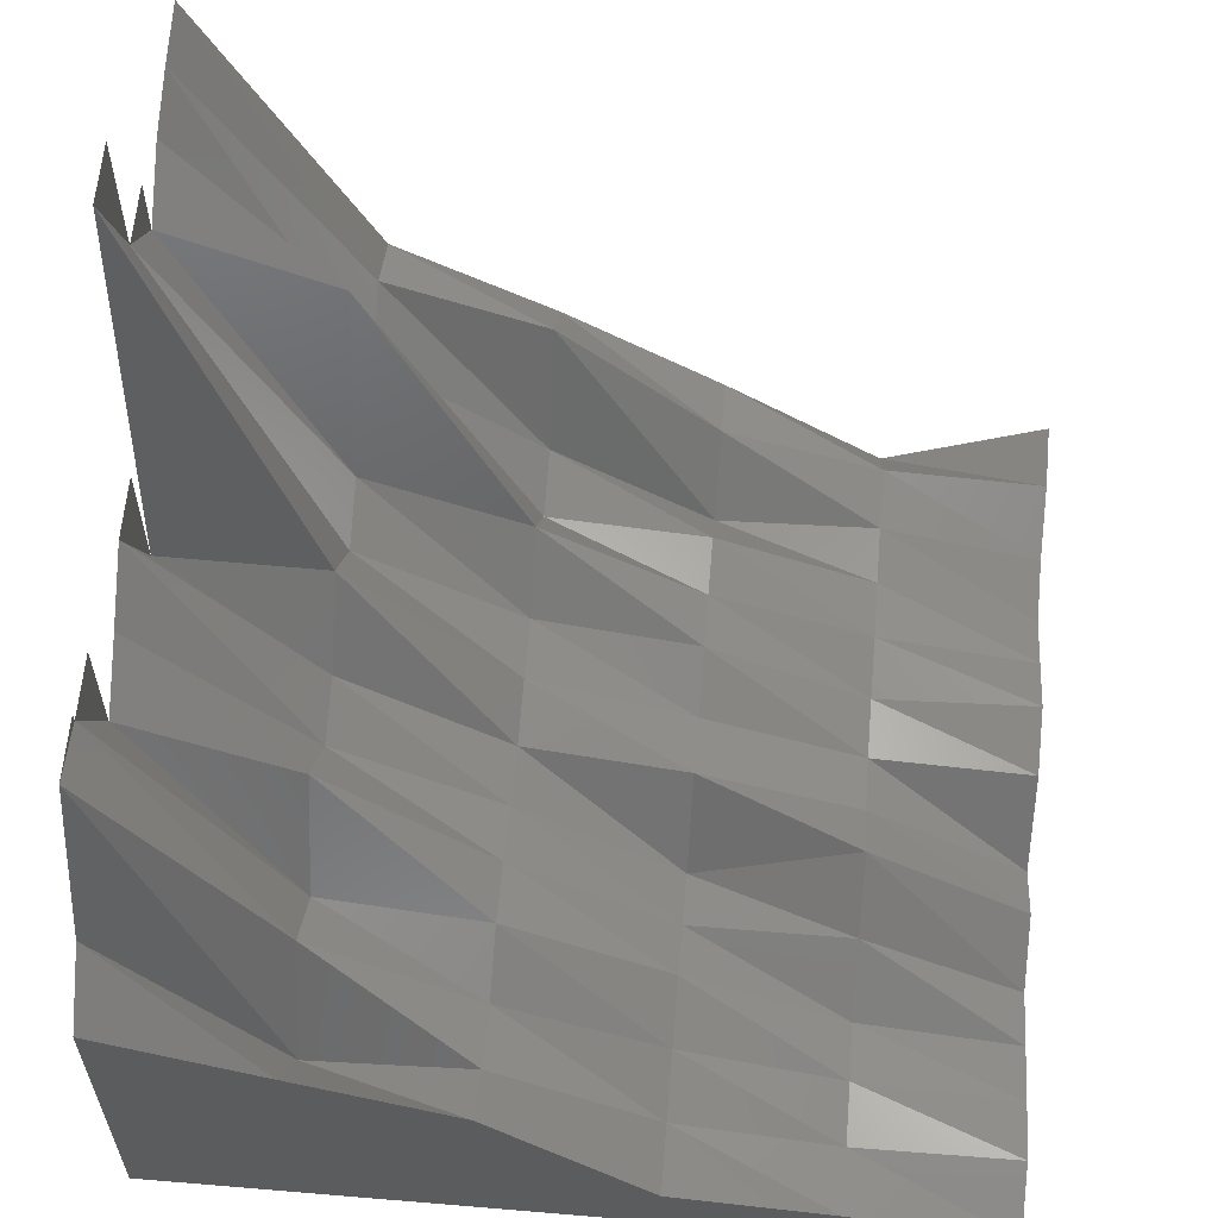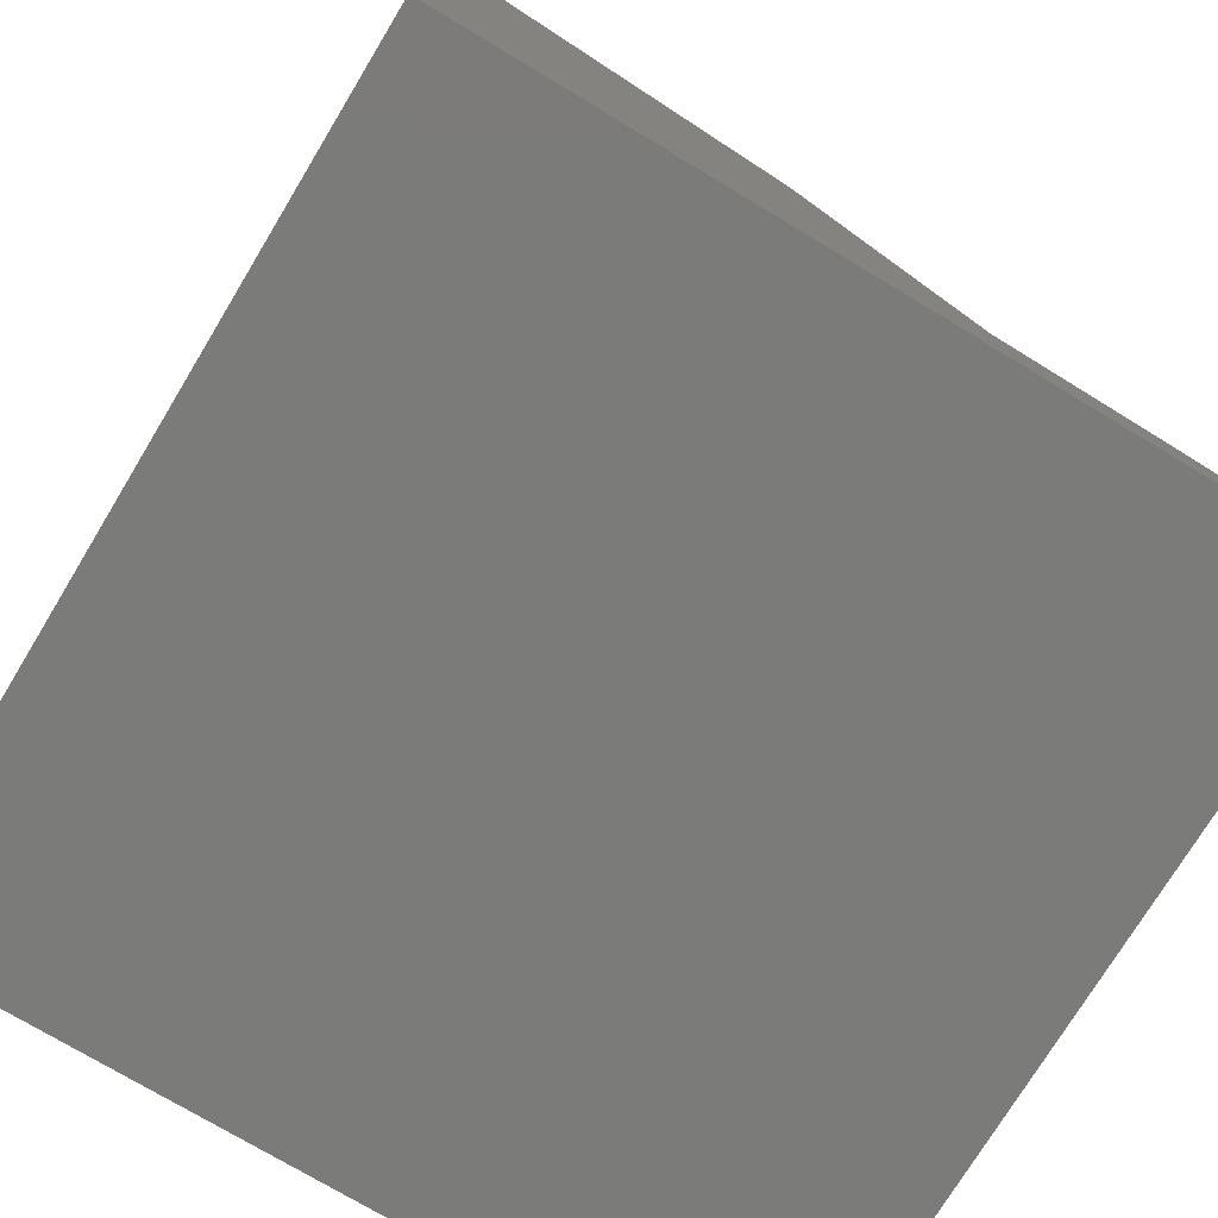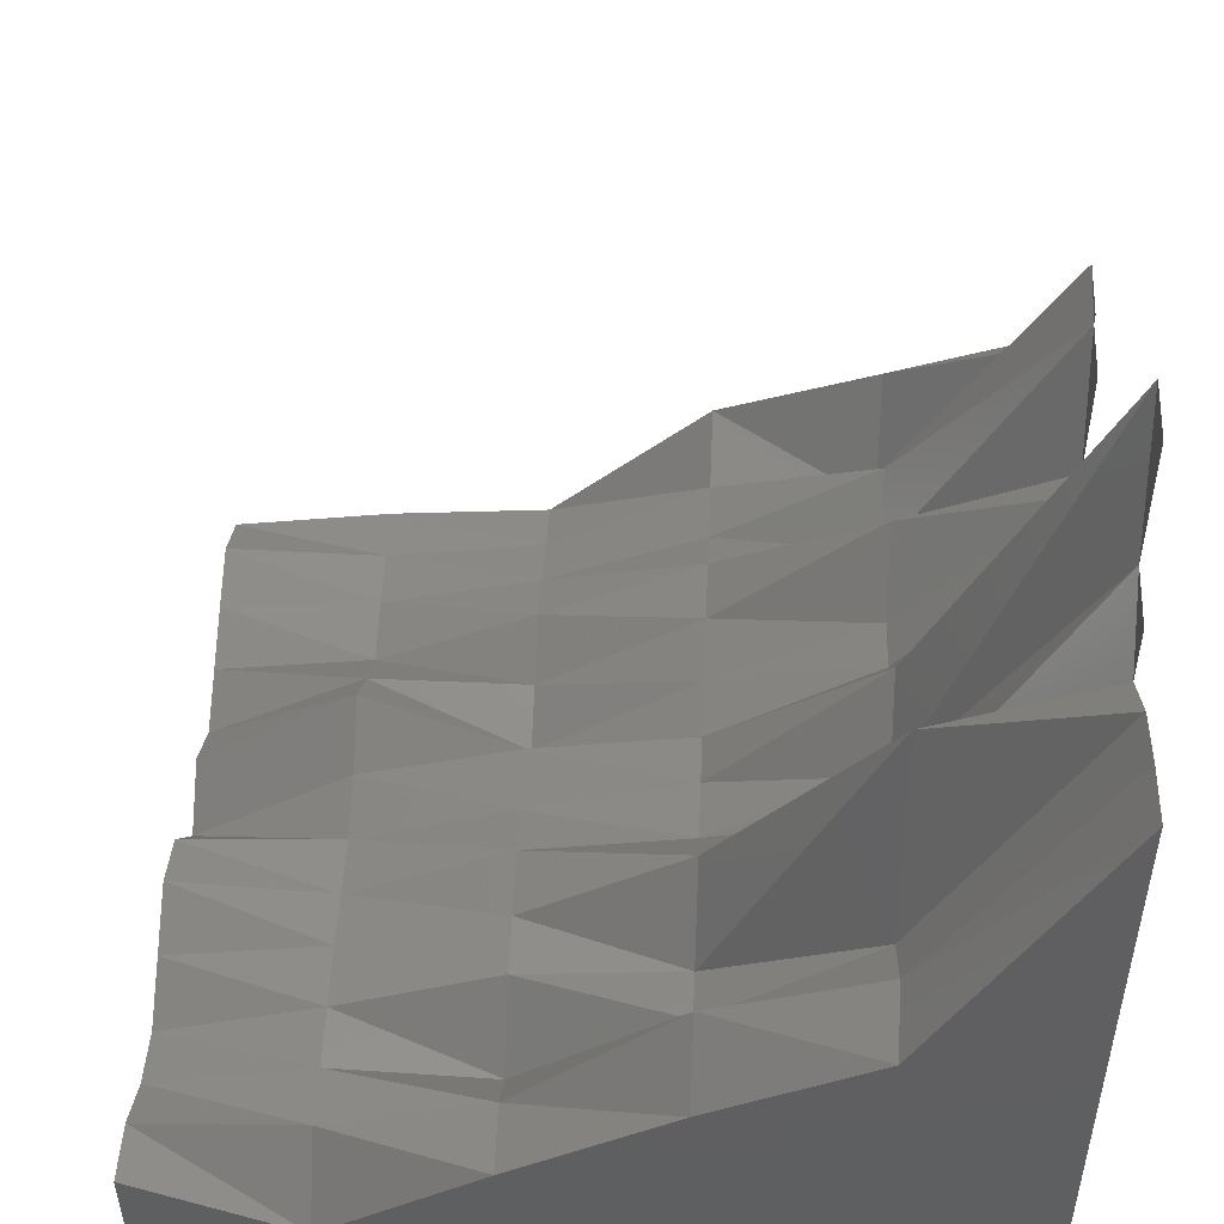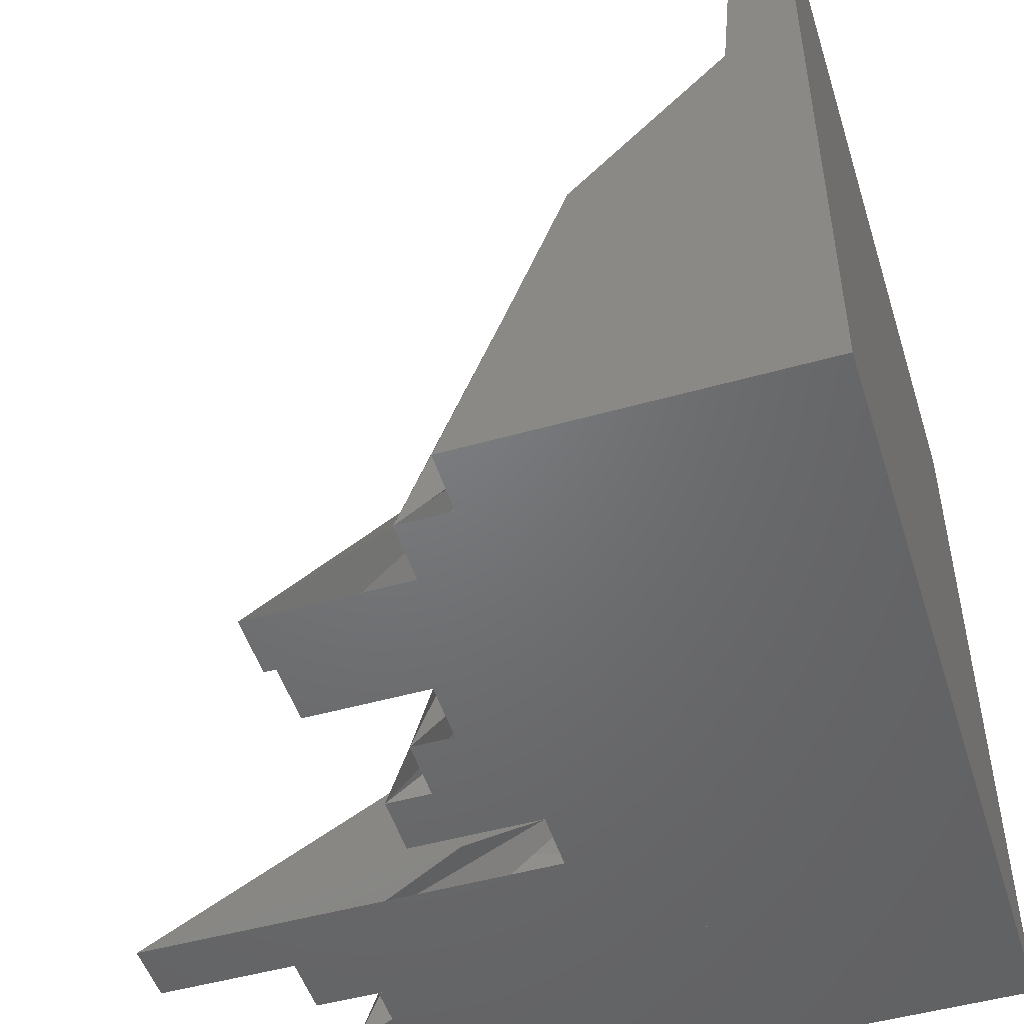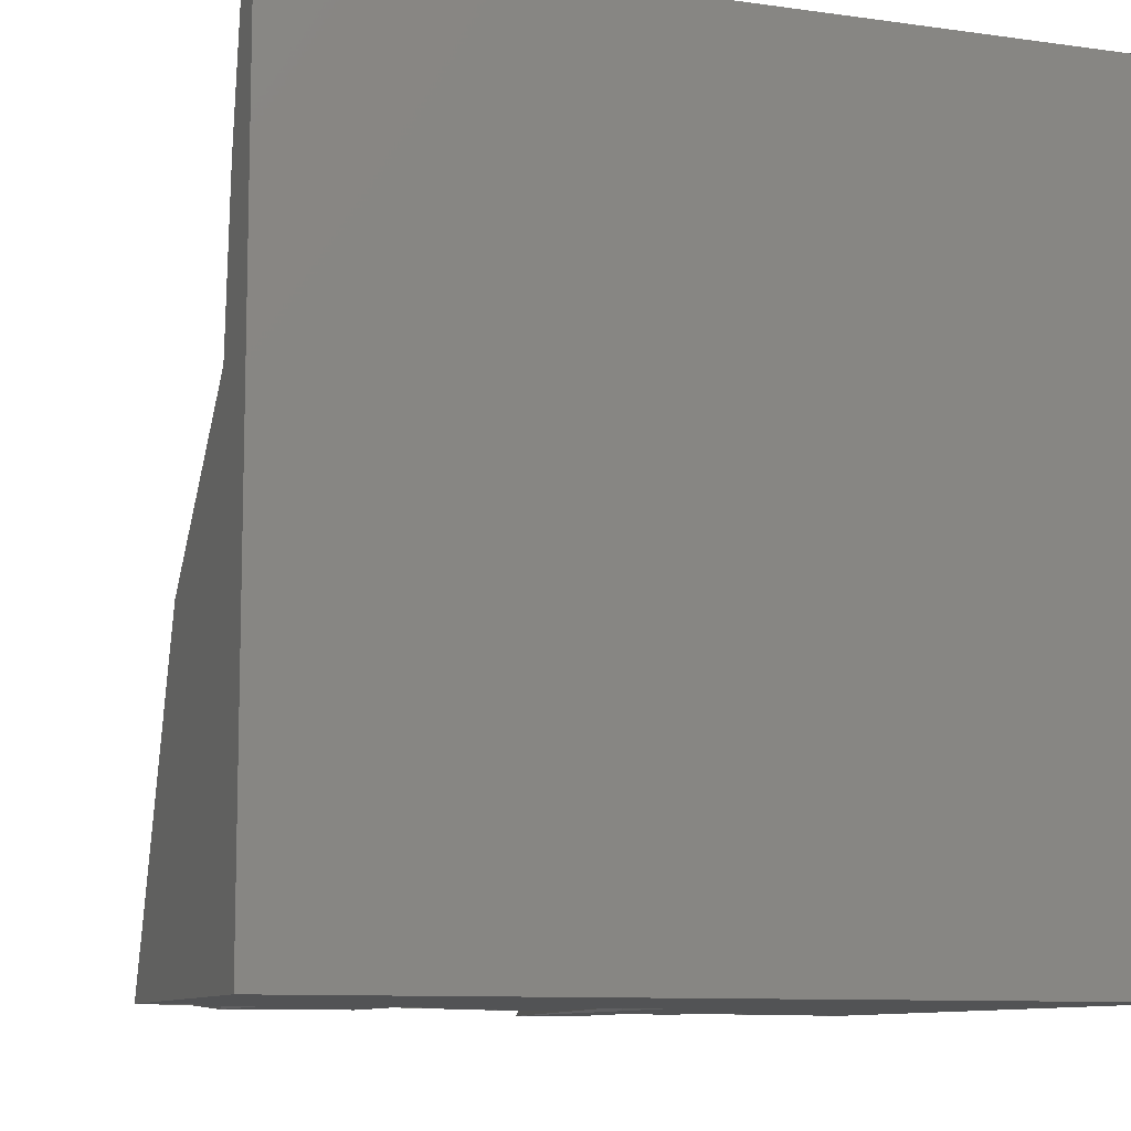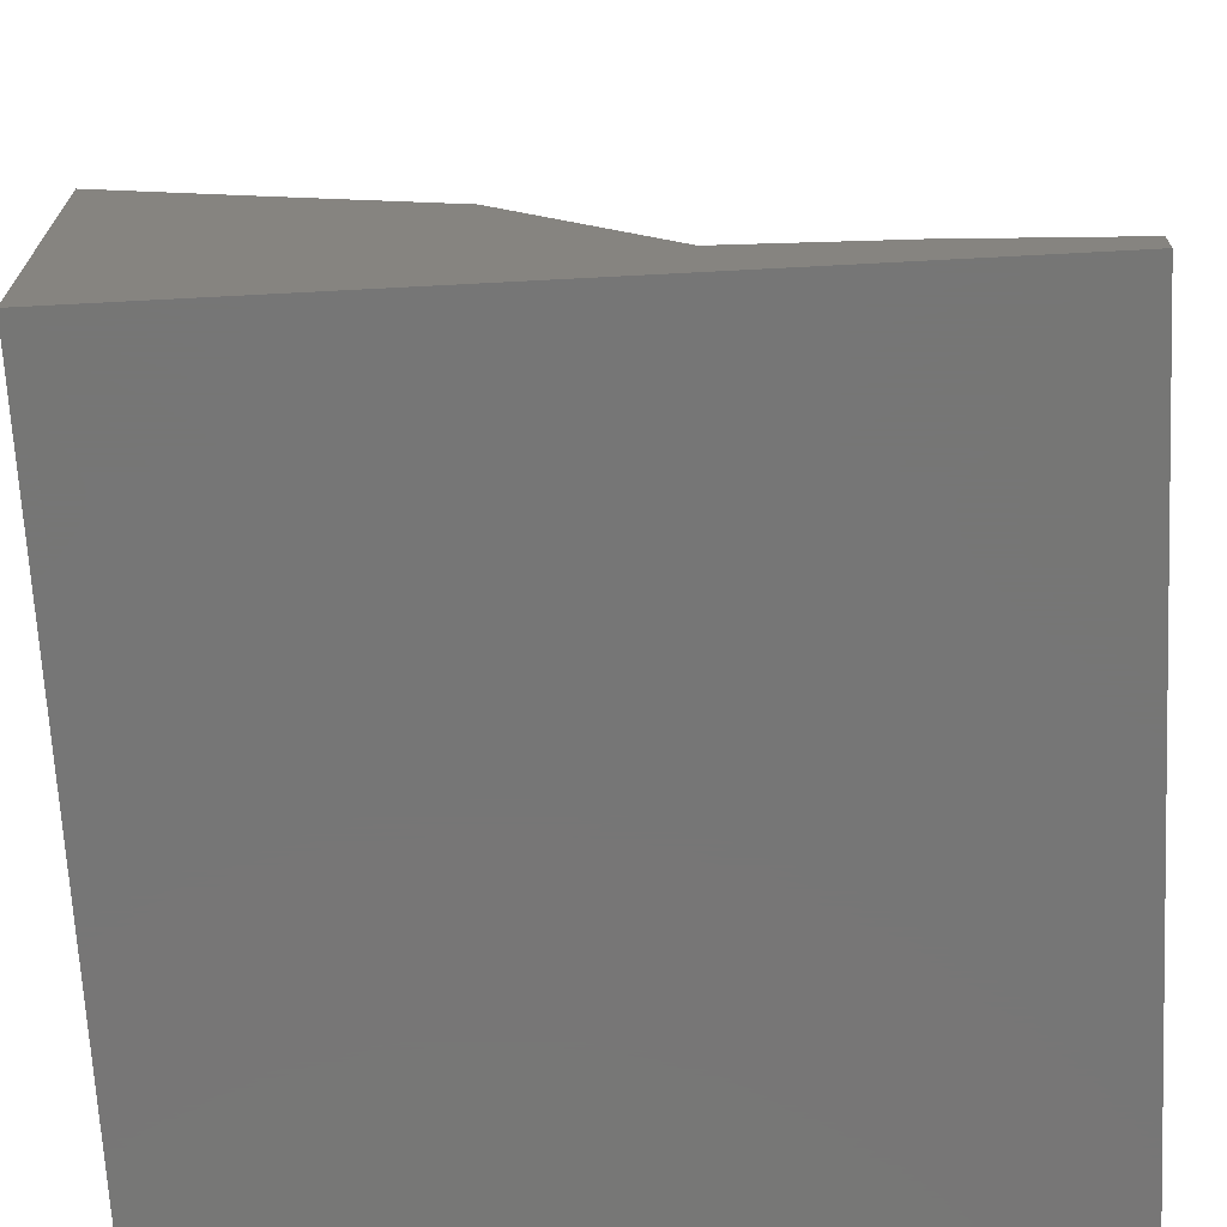
<metadata>
{"format":"stl","ext":"stl","renderer":"f3d","projection":"perspective","resolution":1024,"background":"white","views":[{"elev":60.7,"azim":94.9,"up":"+Z"},{"elev":-74.0,"azim":58.9,"up":"+Z"},{"elev":50.6,"azim":-87.5,"up":"+Z"},{"elev":-49.7,"azim":107.3,"up":"+Y"},{"elev":-9.7,"azim":159.9,"up":"+Y"},{"elev":-68.8,"azim":93.0,"up":"+Z"}]}
</metadata>
<code>
# stl→obj: 133 verts, 204 faces
v 0 0 0
v 0.07692 0 0
v 0.07692 0 0.8285
v 0 0 0.8285
v 0.1538 0 0
v 0.1538 0 0.8053
v 0.07692 0 0.8053
v 0.2308 0 0
v 0.2308 0 0.7513
v 0.1538 0 0.7513
v 0.3077 0 0
v 0.3077 0 0.83
v 0.2308 0 0.83
v 0.3846 0 0
v 0.3846 0 1
v 0.3077 0 1
v 0.4615 0 0
v 0.4615 0 0.4732
v 0.3846 0 0.4732
v 0.5385 0 0
v 0.5385 0 0.637
v 0.4615 0 0.637
v 0.6154 0 0
v 0.6154 0 0.5815
v 0.5385 0 0.5815
v 0.6923 0 0
v 0.6923 0 0.529
v 0.6154 0 0.529
v 0.7692 0 0
v 0.7692 0 0.6798
v 0.6923 0 0.6798
v 0.8462 0 0
v 0.8462 0 0.6941
v 0.7692 0 0.6941
v 0.9231 0 0
v 0.9231 0 0.4951
v 0.8462 0 0.4951
v 1 0 0
v 1 0 0.4285
v 0.9231 0 0.4285
v 0 0.2 0.4322
v 0 0.2 0
v 0 0 0.8424
v 0 0.4 0.3188
v 0 0.4 0
v 0 0.6 0.1868
v 0 0.6 0
v 0 0.8 0.04488
v 0 0.8 0
v 0 1 0.1418
v 0 1 0
v 0.07692 1 0.131
v 0.07692 1 0
v 0.1538 1 0.08319
v 0.1538 1 0
v 0.2308 1 0.06596
v 0.2308 1 0
v 0.3077 1 0.1017
v 0.3077 1 0
v 0.3846 1 0.1376
v 0.3846 1 0
v 0.4615 1 0.1095
v 0.4615 1 0
v 0.5385 1 0.008
v 0.5385 1 0
v 0.6154 1 0.05903
v 0.6154 1 0
v 0.6923 1 0.008
v 0.6923 1 0
v 0.7692 1 0.03513
v 0.7692 1 0
v 0.8462 1 0.06172
v 0.8462 1 0
v 0.9231 1 0.0833
v 0.9231 1 0
v 1 1 0.04055
v 1 1 0
v 1 0.2 0
v 1 0.2 0.3537
v 1 0.4 0
v 1 0.4 0.2804
v 1 0.6 0
v 1 0.6 0.08891
v 1 0.8 0
v 1 0.8 0.07143
v 0.07692 0.2 0.4664
v 0.07692 0.4 0.3935
v 0.07692 0.6 0.2027
v 0.07692 0.8 0.1408
v 0.1538 0.2 0.4112
v 0.1538 0.4 0.2552
v 0.1538 0.6 0.121
v 0.1538 0.8 0.1307
v 0.2308 0.2 0.6656
v 0.2308 0.4 0.2288
v 0.2308 0.6 0.2096
v 0.2308 0.8 0.1312
v 0.3077 0.2 0.4145
v 0.3077 0.4 0.3341
v 0.3077 0.6 0.2073
v 0.3077 0.8 0.1355
v 0.3846 0.2 0.3822
v 0.3846 0.4 0.2572
v 0.3846 0.6 0.2218
v 0.3846 0.8 0.1242
v 0.4615 0.2 0.4703
v 0.4615 0.4 0.2549
v 0.4615 0.6 0.1917
v 0.4615 0.8 0.1218
v 0.5385 0.2 0.3741
v 0.5385 0.4 0.237
v 0.5385 0.6 0.2031
v 0.5385 0.8 0.1415
v 0.6154 0.2 0.3557
v 0.6154 0.4 0.2406
v 0.6154 0.6 0.09667
v 0.6154 0.8 0.1936
v 0.6923 0.2 0.4406
v 0.6923 0.4 0.2597
v 0.6923 0.6 0.1247
v 0.6923 0.8 0.1261
v 0.7692 0.2 0.2981
v 0.7692 0.4 0.2668
v 0.7692 0.6 0.1626
v 0.7692 0.8 0.06495
v 0.8462 0.2 0.3569
v 0.8462 0.4 0.2245
v 0.8462 0.6 0.1349
v 0.8462 0.8 0.0809
v 0.9231 0.2 0.2112
v 0.9231 0.4 0.2273
v 0.9231 0.6 0.1102
v 0.9231 0.8 0.07955
f 1 2 3
f 1 3 4
f 2 5 6
f 2 6 7
f 5 8 9
f 5 9 10
f 8 11 12
f 8 12 13
f 11 14 15
f 11 15 16
f 14 17 18
f 14 18 19
f 17 20 21
f 17 21 22
f 20 23 24
f 20 24 25
f 23 26 27
f 23 27 28
f 26 29 30
f 26 30 31
f 29 32 33
f 29 33 34
f 32 35 36
f 32 36 37
f 35 38 39
f 35 39 40
f 1 41 42
f 1 43 41
f 42 44 45
f 42 41 44
f 45 46 47
f 45 44 46
f 47 48 49
f 47 46 48
f 49 50 51
f 49 48 50
f 51 52 53
f 51 50 52
f 53 54 55
f 53 52 54
f 55 56 57
f 55 54 56
f 57 58 59
f 57 56 58
f 59 60 61
f 59 58 60
f 61 62 63
f 61 60 62
f 63 64 65
f 63 62 64
f 65 66 67
f 65 64 66
f 67 68 69
f 67 66 68
f 69 70 71
f 69 68 70
f 71 72 73
f 71 70 72
f 73 74 75
f 73 72 74
f 75 76 77
f 75 74 76
f 38 78 79
f 38 79 39
f 78 80 81
f 78 81 79
f 80 82 83
f 80 83 81
f 82 84 85
f 82 85 83
f 84 77 76
f 84 76 85
f 43 3 86
f 43 86 41
f 41 86 87
f 41 87 44
f 44 87 88
f 44 88 46
f 46 88 89
f 46 89 48
f 48 89 52
f 48 52 50
f 3 6 90
f 3 90 86
f 86 90 91
f 86 91 87
f 87 91 92
f 87 92 88
f 88 92 93
f 88 93 89
f 89 93 54
f 89 54 52
f 6 9 94
f 6 94 90
f 90 94 95
f 90 95 91
f 91 95 96
f 91 96 92
f 92 96 97
f 92 97 93
f 93 97 56
f 93 56 54
f 9 12 98
f 9 98 94
f 94 98 99
f 94 99 95
f 95 99 100
f 95 100 96
f 96 100 101
f 96 101 97
f 97 101 58
f 97 58 56
f 12 15 102
f 12 102 98
f 98 102 103
f 98 103 99
f 99 103 104
f 99 104 100
f 100 104 105
f 100 105 101
f 101 105 60
f 101 60 58
f 15 18 106
f 15 106 102
f 102 106 107
f 102 107 103
f 103 107 108
f 103 108 104
f 104 108 109
f 104 109 105
f 105 109 62
f 105 62 60
f 18 21 110
f 18 110 106
f 106 110 111
f 106 111 107
f 107 111 112
f 107 112 108
f 108 112 113
f 108 113 109
f 109 113 64
f 109 64 62
f 21 24 114
f 21 114 110
f 110 114 115
f 110 115 111
f 111 115 116
f 111 116 112
f 112 116 117
f 112 117 113
f 113 117 66
f 113 66 64
f 24 27 118
f 24 118 114
f 114 118 119
f 114 119 115
f 115 119 120
f 115 120 116
f 116 120 121
f 116 121 117
f 117 121 68
f 117 68 66
f 27 30 122
f 27 122 118
f 118 122 123
f 118 123 119
f 119 123 124
f 119 124 120
f 120 124 125
f 120 125 121
f 121 125 70
f 121 70 68
f 30 33 126
f 30 126 122
f 122 126 127
f 122 127 123
f 123 127 128
f 123 128 124
f 124 128 129
f 124 129 125
f 125 129 72
f 125 72 70
f 33 36 130
f 33 130 126
f 126 130 131
f 126 131 127
f 127 131 132
f 127 132 128
f 128 132 133
f 128 133 129
f 129 133 74
f 129 74 72
f 36 39 79
f 36 79 130
f 130 79 81
f 130 81 131
f 131 81 83
f 131 83 132
f 132 83 85
f 132 85 133
f 133 85 76
f 133 76 74
f 1 77 38
f 1 51 77

</code>
